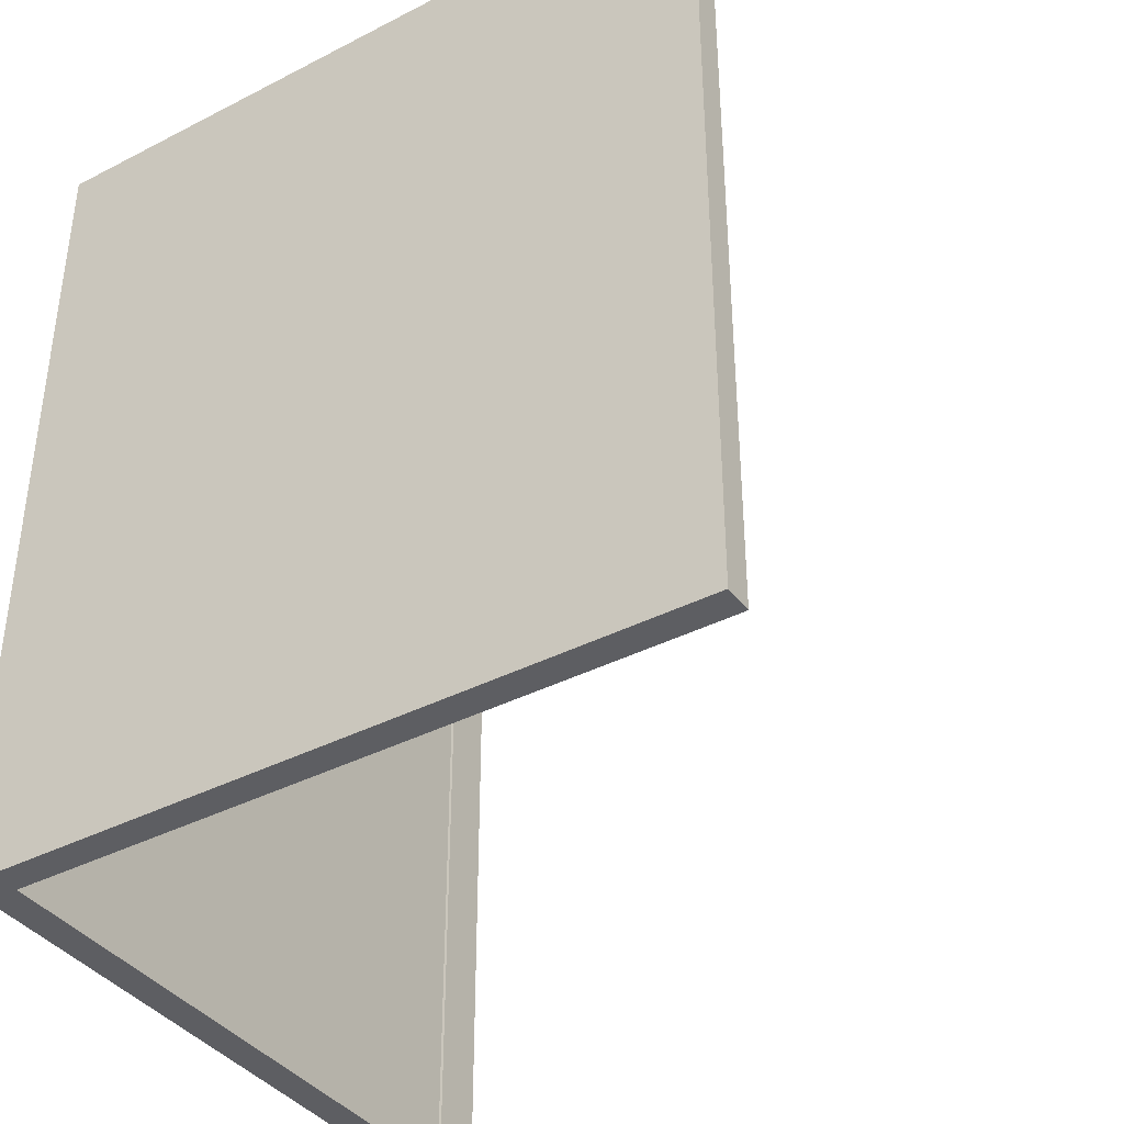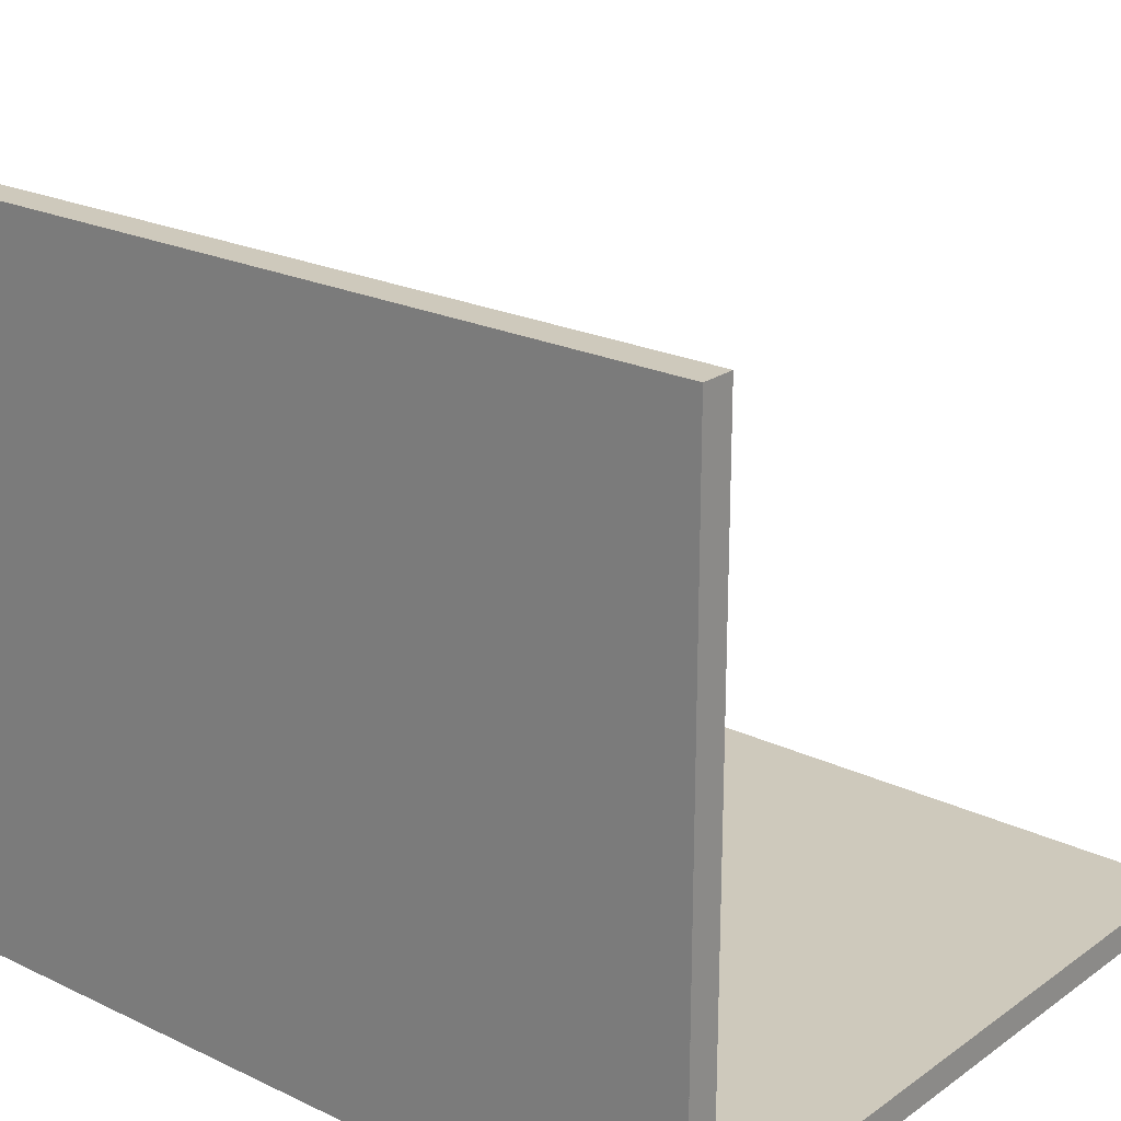
<metadata>
{"format":"obj","ext":"obj","renderer":"f3d","projection":"perspective","resolution":1024,"background":"white","views":[{"elev":-38.9,"azim":32.8,"up":"+Z"},{"elev":22.3,"azim":-50.4,"up":"+Y"}]}
</metadata>
<code>
v -0.2779 0.2652 -0.32
v -0.2531 0.2652 0.32
v -0.2779 0.2652 0.3199
v -0.2531 0.2652 -0.32
v -0.2531 -0.2428 0.3199
v -0.2779 0.1219 -0.32
v -0.2779 -0.2652 -0.3199
v -0.2531 0.2243 0.2841
v -0.2779 -0.2652 0.3199
v -0.2531 -0.2199 0.2841
v -0.2779 0.1219 0.32
v -0.2531 -0.2428 -0.32
v -0.2531 0.2243 -0.283
v 0.2779 -0.2652 0.3199
v -0.2531 -0.2199 -0.283
v -0.2779 -0.02263 -0.32
v 0.2779 -0.2428 -0.32
v -0.2779 -0.2652 -0.32
v -0.2779 -0.2428 -0.3189
v -0.2779 -0.2428 -0.32
v -0.2779 -0.2428 -0.32
v -0.2779 -0.2428 -0.3189
v -0.2552 -0.2199 0.2841
v -0.253 0.2243 0.2841
v -0.253 -0.2199 0.2841
v -0.2552 -0.2199 0.2841
v -0.2552 0.2243 -0.283
v -0.253 0.2243 -0.283
v -0.2552 0.2243 -0.283
v 0.2779 -0.2428 0.32
v -0.2779 -0.2652 -0.3189
v -0.253 -0.2199 -0.283
v -0.2779 -0.02263 0.32
v -0.2779 -0.1439 -0.32
v 0.2779 -0.2652 -0.32
v 0.08989 -0.2428 -0.2672
v -0.2779 -0.2652 -0.3189
v -0.2779 -0.1439 0.32
v -0.2552 0.2243 0.2841
v -0.2552 0.2243 0.2841
v 0.08989 -0.2428 0.2672
v -0.2299 -0.2428 0.2672
v -0.2552 -0.2199 -0.283
v -0.2552 -0.2199 -0.283
v -0.2298 -0.2428 -0.2672
v 0.1208 -0.2428 -0.01016
v 0.2312 -0.2428 0.1483
v -0.2298 -0.2428 0.2279
v -0.2298 -0.2428 -0.2221
v 0.1553 -0.2428 -0.01016
v 0.1208 -0.2428 0.06905
v 0.2312 -0.2428 -0.01016
v 0.1208 -0.2428 0.1483
v -0.1905 -0.2428 0.2672
v -0.2298 -0.2428 0.1886
v -0.2298 -0.2428 -0.1929
v -0.1905 -0.2428 -0.2221
v -0.1905 -0.2428 -0.2672
v 0.1208 -0.2427 0.06905
v 0.1553 -0.2427 -0.01016
v 0.1208 -0.2427 -0.01016
v 0.1553 -0.2428 0.1483
v 0.03367 -0.2428 0.2163
v 0.03367 -0.2428 0.2672
v -0.1905 -0.2428 0.2279
v -0.2298 -0.2428 0.1493
v -0.2298 -0.2428 -0.158
v -0.1905 -0.2428 -0.1929
v -0.2298 -0.2428 0.2672
v -0.2298 -0.2449 0.2672
v -0.2299 -0.2449 0.2672
v -0.1905 -0.2428 -0.1935
v -0.1564 -0.2428 -0.2672
v 0.1553 -0.2428 0.06905
v 0.1553 -0.2427 0.06905
v 0.1208 -0.2427 0.1483
v 0.04012 -0.2428 0.2163
v 0.1553 -0.2427 0.1483
v -0.007673 -0.2428 0.2163
v -0.007673 -0.2428 0.2672
v -0.1905 -0.2428 0.1886
v -0.1905 -0.2428 0.212
v -0.1564 -0.2428 0.2672
v -0.2298 -0.2428 0.1127
v -0.2298 -0.2428 -0.1228
v -0.1905 -0.2428 -0.158
v -0.1905 -0.2428 -0.1625
v -0.2298 -0.2449 -0.2672
v -0.2299 -0.2449 -0.2672
v -0.1564 -0.2428 -0.1935
v -0.1223 -0.2428 -0.2209
v -0.1223 -0.2428 -0.2672
v -0.1564 -0.2428 -0.2209
v 0.04069 -0.2428 0.1685
v -0.007673 -0.2428 0.1685
v -0.0446 -0.2428 0.2672
v -0.1905 -0.2428 0.1493
v -0.1905 -0.2428 0.1708
v -0.1564 -0.2428 0.212
v -0.2298 -0.2428 0.07345
v -0.2298 -0.2428 -0.08352
v -0.1905 -0.2428 -0.1228
v -0.1905 -0.2428 -0.1315
v -0.1564 -0.2428 -0.1625
v -0.2503 -0.2449 -0.2672
v -0.2503 -0.2449 -0.2672
v -0.08746 -0.2428 -0.2672
v 0.04012 -0.2428 0.1685
v 0.04069 -0.2428 -0.03403
v -0.0446 -0.2428 0.2019
v -0.1905 -0.2428 0.1127
v -0.1905 -0.2428 0.1366
v -0.1564 -0.2428 0.1777
v -0.1223 -0.2428 0.2672
v -0.2298 -0.2428 0.03697
v -0.2298 -0.2428 -0.0442
v -0.1905 -0.2428 -0.08352
v -0.1905 -0.2428 -0.0974
v -0.1564 -0.2428 -0.1315
v -0.2503 -0.2449 0.2672
v -0.2503 -0.2449 0.2672
v -0.05028 -0.2428 -0.2091
v -0.05028 -0.2428 -0.2672
v 0.03987 -0.2428 -0.2476
v -0.08746 -0.2428 -0.1889
v -0.007673 -0.2428 0.09019
v 0.04028 -0.2428 -0.08141
v -0.0446 -0.2428 0.1366
v -0.08154 -0.2428 0.1777
v -0.1905 -0.2428 0.07345
v -0.1905 -0.2428 0.1025
v -0.1564 -0.2428 0.1366
v -0.1564 -0.2428 0.1708
v -0.1223 -0.2428 0.212
v -0.08154 -0.2428 0.2672
v -0.2298 -0.2428 -0.002349
v -0.1905 -0.2428 -0.0442
v -0.1905 -0.2428 -0.06327
v -0.1564 -0.2428 -0.0974
v -0.1223 -0.2428 -0.1625
v -0.1223 -0.2428 -0.1889
v -0.007673 -0.2428 -0.2091
v 0.03987 -0.2428 -0.2091
v -0.007673 -0.2428 -0.2476
v -0.1223 -0.2428 -0.1889
v -0.007673 -0.2428 0.03914
v 0.0397 -0.2428 -0.08141
v 0.04028 -0.2428 -0.1191
v -0.1905 -0.2428 0.03697
v -0.1905 -0.2428 0.07327
v -0.1564 -0.2428 0.1071
v -0.1223 -0.2428 0.1777
v -0.1905 -0.2428 -0.002349
v -0.1905 -0.2428 -0.02913
v -0.1564 -0.2428 -0.06327
v -0.1223 -0.2428 -0.1315
v -0.1223 -0.2428 -0.1511
v -0.1223 -0.2428 -0.1625
v -0.05028 -0.2428 -0.1665
v -0.007673 -0.2428 -0.1665
v 0.03979 -0.2428 -0.1665
v -0.0446 -0.2428 0.03914
v -0.007673 -0.2428 0.005003
v 0.0397 -0.2428 -0.03403
v -0.007673 -0.2428 -0.1191
v -0.0446 -0.2428 0.09019
v -0.08746 -0.2428 0.1366
v -0.1905 -0.2428 0.005003
v -0.1905 -0.2428 0.03914
v -0.1564 -0.2428 0.07327
v -0.1564 -0.2428 0.1025
v -0.1223 -0.2428 0.1366
v -0.1564 -0.2428 -0.02913
v -0.1223 -0.2428 -0.0974
v -0.1223 -0.2427 -0.1625
v -0.1223 -0.2427 -0.1625
v -0.1223 -0.2427 -0.1889
v -0.1223 -0.2427 -0.1889
v -0.08746 -0.2428 -0.1511
v -0.05028 -0.2428 -0.1511
v 0.03979 -0.2428 -0.2091
v -0.0446 -0.2428 0.005003
v -0.007673 -0.2428 -0.03403
v -0.007673 -0.2428 -0.06327
v -0.007673 -0.2428 -0.08141
v 0.03979 -0.2428 -0.1191
v -0.08746 -0.2428 0.1071
v -0.08746 -0.2428 0.1777
v -0.1564 -0.2428 0.005003
v -0.1564 -0.2428 0.03914
v -0.1223 -0.2428 0.1071
v -0.1223 -0.2428 -0.06327
v -0.08746 -0.2428 -0.1315
v -0.08746 -0.2428 -0.0974
v -0.0446 -0.2428 -0.1511
v -0.08746 -0.2428 0.07327
v -0.08746 -0.2428 0.005003
v -0.0446 -0.2428 -0.02913
v -0.0446 -0.2428 -0.0974
v -0.08746 -0.2428 0.09019
v -0.1223 -0.2428 0.07327
v -0.1223 -0.2428 -0.02913
v -0.08746 -0.2428 -0.06327
v -0.08746 -0.2428 -0.1242
v -0.0446 -0.2428 -0.1242
v -0.08746 -0.2428 0.03914
v -0.08746 -0.2428 -0.02913
v -0.0446 -0.2428 -0.06327
v -0.1223 -0.2428 0.005003
v -0.1223 -0.2428 0.03914
v -0.2779 0.2652 0.32
v -0.253 0.2652 0.32
v -0.2779 0.2653 -0.32
v -0.253 0.2652 -0.32
v -0.253 -0.2428 0.32
v -0.2779 0.1219 -0.32
v -0.2779 -0.2652 0.32
v -0.2779 0.1219 0.32
v -0.2531 -0.2427 -0.32
v 0.2779 -0.2652 0.32
v 0.2779 -0.2427 -0.32
v 0.2779 -0.2427 0.32
v -0.2779 -0.1439 -0.32
v -0.2779 -0.02263 0.32
v -0.2779 -0.02263 -0.32
v 0.2779 -0.2653 -0.32
v -0.2779 -0.1439 0.32
v 0.08989 -0.2427 -0.2672
v 0.08989 -0.2427 0.2672
v -0.2298 -0.2427 -0.2672
v 0.2312 -0.2427 0.1483
v -0.2298 -0.2427 0.2279
v -0.2298 -0.2427 -0.2221
v 0.2312 -0.2427 -0.01016
v -0.2298 -0.2427 0.1886
v -0.2298 -0.2427 -0.1929
v -0.2298 -0.2427 0.1493
v -0.2298 -0.2427 -0.158
v -0.2298 -0.2427 0.1127
v -0.2298 -0.2427 -0.1228
v -0.2298 -0.2427 0.07345
v -0.2298 -0.2427 -0.08352
v -0.2298 -0.2427 0.03697
v -0.2298 -0.2427 -0.0442
v -0.2298 -0.2427 -0.002349
v -0.1905 -0.2427 0.2672
v -0.1905 -0.2427 -0.2221
v -0.1905 -0.2427 -0.2672
v 0.03367 -0.2427 0.2672
v 0.03367 -0.2427 0.2163
v -0.1905 -0.2427 0.2279
v -0.1905 -0.2427 -0.1929
v -0.1905 -0.2427 -0.1935
v -0.1564 -0.2427 -0.2672
v 0.04012 -0.2427 0.2163
v -0.007673 -0.2427 0.2163
v -0.007673 -0.2427 0.2672
v -0.1905 -0.2427 0.1886
v -0.1905 -0.2427 0.212
v -0.1564 -0.2427 0.2672
v -0.1905 -0.2427 -0.158
v -0.1905 -0.2427 -0.1625
v -0.1564 -0.2427 -0.1935
v -0.1223 -0.2427 -0.2672
v -0.1223 -0.2427 -0.2209
v -0.1564 -0.2427 -0.2209
v 0.04069 -0.2427 0.1685
v -0.007673 -0.2427 0.1685
v -0.0446 -0.2427 0.2672
v -0.1905 -0.2427 0.1493
v -0.1905 -0.2427 0.1708
v -0.1564 -0.2427 0.212
v -0.1905 -0.2427 -0.1228
v -0.1905 -0.2427 -0.1315
v -0.1564 -0.2427 -0.1625
v -0.08746 -0.2427 -0.2672
v 0.04012 -0.2427 0.1685
v 0.04069 -0.2427 -0.03403
v -0.0446 -0.2427 0.2019
v -0.1905 -0.2427 0.1127
v -0.1905 -0.2427 0.1366
v -0.1564 -0.2427 0.1777
v -0.1223 -0.2427 0.2672
v -0.1905 -0.2427 -0.08352
v -0.1905 -0.2427 -0.0974
v -0.1564 -0.2427 -0.1315
v -0.05028 -0.2427 -0.2672
v -0.05028 -0.2427 -0.2091
v 0.03987 -0.2427 -0.2476
v -0.08746 -0.2427 -0.1889
v -0.007673 -0.2427 0.09019
v 0.04028 -0.2427 -0.08141
v -0.0446 -0.2427 0.1366
v -0.08154 -0.2427 0.1777
v -0.1905 -0.2427 0.07345
v -0.1905 -0.2427 0.1025
v -0.1564 -0.2427 0.1366
v -0.1564 -0.2427 0.1708
v -0.1223 -0.2427 0.212
v -0.08154 -0.2427 0.2672
v -0.1905 -0.2427 -0.0442
v -0.1905 -0.2427 -0.06327
v -0.1564 -0.2427 -0.0974
v -0.007673 -0.2427 -0.2091
v 0.03987 -0.2427 -0.2091
v -0.007673 -0.2427 -0.2476
v -0.007673 -0.2427 0.03914
v 0.0397 -0.2427 -0.08141
v 0.04028 -0.2427 -0.1191
v -0.1905 -0.2427 0.03697
v -0.1905 -0.2427 0.07327
v -0.1564 -0.2427 0.1071
v -0.1223 -0.2427 0.1777
v -0.1905 -0.2427 -0.002349
v -0.1905 -0.2427 -0.02913
v -0.1564 -0.2427 -0.06327
v -0.1223 -0.2427 -0.1315
v -0.1223 -0.2427 -0.1511
v -0.05028 -0.2427 -0.1665
v -0.007673 -0.2427 -0.1665
v 0.03979 -0.2427 -0.1665
v -0.0446 -0.2427 0.03914
v -0.007673 -0.2427 0.005003
v 0.0397 -0.2427 -0.03403
v -0.007673 -0.2427 -0.1191
v -0.0446 -0.2427 0.09019
v -0.08746 -0.2427 0.1366
v -0.1905 -0.2427 0.005003
v -0.1905 -0.2427 0.03914
v -0.1564 -0.2427 0.07327
v -0.1564 -0.2427 0.1025
v -0.1223 -0.2427 0.1366
v -0.1564 -0.2427 -0.02913
v -0.1223 -0.2427 -0.0974
v -0.08746 -0.2427 -0.1511
v -0.05028 -0.2427 -0.1511
v 0.03979 -0.2427 -0.2091
v -0.0446 -0.2427 0.005003
v -0.007673 -0.2427 -0.03403
v -0.007673 -0.2427 -0.06327
v -0.007673 -0.2427 -0.08141
v 0.03979 -0.2427 -0.1191
v -0.08746 -0.2427 0.1071
v -0.08746 -0.2427 0.1777
v -0.1564 -0.2427 0.005003
v -0.1564 -0.2427 0.03914
v -0.1223 -0.2427 0.1071
v -0.1223 -0.2427 -0.06327
v -0.08746 -0.2427 -0.1315
v -0.08746 -0.2427 -0.0974
v -0.0446 -0.2427 -0.1511
v -0.08746 -0.2427 0.07327
v -0.08746 -0.2427 0.005003
v -0.0446 -0.2427 -0.02913
v -0.0446 -0.2427 -0.0974
v -0.08746 -0.2427 0.09019
v -0.1223 -0.2427 0.07327
v -0.1223 -0.2427 -0.02913
v -0.08746 -0.2427 -0.06327
v -0.08746 -0.2427 -0.1242
v -0.0446 -0.2427 -0.1242
v -0.08746 -0.2427 0.03914
v -0.08746 -0.2427 -0.02913
v -0.0446 -0.2427 -0.06327
v -0.1223 -0.2427 0.005003
v -0.1223 -0.2427 0.03914
g mesh1-geometry-0
f 1 2 3
f 2 1 4
f 2 5 3
f 1 3 6
f 1 7 4
f 4 8 2
f 3 5 9
f 2 10 5
f 11 6 3
f 4 7 12
f 8 10 2
f 8 4 13
f 9 5 14
f 15 5 10
f 6 11 16
f 12 7 17
f 4 12 15
f 18 19 20
f 21 22 7
f 23 24 25
f 10 8 26
f 13 4 15
f 24 27 28
f 13 29 8
f 30 14 5
f 9 14 31
f 5 15 12
f 32 23 25
f 10 26 15
f 33 16 11
f 16 33 34
f 35 17 7
f 17 36 12
f 19 18 37
f 31 7 22
f 21 38 22
f 34 38 21
f 24 23 39
f 40 26 8
f 27 32 28
f 13 15 29
f 27 24 39
f 40 8 29
f 30 17 14
f 5 41 30
f 35 31 14
f 9 31 38
f 12 42 5
f 23 32 43
f 44 15 26
f 38 34 33
f 35 14 17
f 7 31 35
f 36 45 12
f 36 17 46
f 22 38 31
f 40 44 26
f 32 27 43
f 44 29 15
f 44 40 29
f 17 30 47
f 47 30 41
f 41 5 42
f 48 42 12
f 45 49 12
f 46 17 50
f 46 51 36
f 52 17 47
f 47 41 53
f 48 54 42
f 55 48 12
f 49 56 12
f 45 57 49
f 57 45 58
f 50 17 52
f 59 60 61
f 46 50 51
f 51 53 36
f 47 62 52
f 36 53 41
f 63 41 64
f 55 65 48
f 54 48 65
f 66 55 12
f 56 67 12
f 49 68 56
f 45 69 70
f 71 42 45
f 72 49 57
f 73 57 58
f 50 52 74
f 60 59 75
f 74 51 50
f 76 75 59
f 51 74 53
f 74 52 62
f 41 77 36
f 75 76 78
f 62 53 74
f 41 63 77
f 64 79 63
f 79 64 80
f 66 81 55
f 65 55 82
f 65 83 54
f 84 66 12
f 67 85 12
f 56 86 67
f 68 49 72
f 87 56 68
f 45 70 88
f 89 71 45
f 57 90 72
f 91 73 92
f 93 57 73
f 36 77 94
f 63 95 77
f 95 63 79
f 96 79 80
f 84 97 66
f 81 66 98
f 82 55 81
f 99 65 82
f 83 65 99
f 100 84 12
f 85 101 12
f 67 102 85
f 86 56 87
f 103 67 86
f 90 68 72
f 68 104 87
f 70 105 88
f 89 106 71
f 90 57 93
f 107 91 92
f 73 91 93
f 94 77 108
f 36 94 109
f 77 95 108
f 110 95 79
f 79 96 110
f 100 111 84
f 97 84 112
f 98 66 97
f 113 81 98
f 81 99 82
f 99 114 83
f 115 100 12
f 101 116 12
f 85 117 101
f 102 67 103
f 118 85 102
f 104 86 87
f 86 119 103
f 104 68 90
f 105 70 120
f 121 71 106
f 91 90 93
f 122 107 123
f 36 124 123
f 125 91 107
f 108 126 94
f 94 126 109
f 36 109 127
f 126 108 95
f 95 110 128
f 96 129 110
f 115 130 100
f 111 100 131
f 112 84 111
f 132 97 112
f 97 133 98
f 99 81 113
f 113 98 133
f 114 99 134
f 129 96 135
f 136 115 12
f 116 136 12
f 101 137 116
f 117 85 118
f 138 101 117
f 119 102 103
f 102 139 118
f 119 86 104
f 90 140 104
f 141 90 91
f 122 125 107
f 123 142 122
f 36 143 124
f 144 123 124
f 145 91 125
f 109 126 146
f 127 109 147
f 36 127 148
f 95 128 126
f 110 129 128
f 136 149 115
f 130 115 150
f 131 100 130
f 151 111 131
f 111 132 112
f 133 97 132
f 113 134 99
f 133 152 113
f 134 135 114
f 135 134 129
f 116 153 136
f 137 101 138
f 154 116 137
f 139 117 118
f 117 155 138
f 139 102 119
f 104 156 119
f 140 90 141
f 157 104 158
f 91 145 141
f 159 125 122
f 142 123 144
f 160 122 142
f 36 161 143
f 143 144 124
f 125 158 145
f 126 162 146
f 109 146 163
f 147 109 164
f 147 165 127
f 127 165 148
f 36 148 161
f 126 128 166
f 128 129 167
f 149 136 168
f 169 115 149
f 150 115 169
f 170 130 150
f 130 171 131
f 132 111 151
f 151 131 171
f 172 133 132
f 134 113 152
f 152 133 172
f 129 134 152
f 153 116 154
f 168 136 153
f 155 137 138
f 137 173 154
f 155 117 139
f 119 174 139
f 156 104 157
f 174 119 156
f 141 158 140
f 158 141 145
f 175 176 177
f 178 177 176
f 158 179 157
f 180 125 159
f 122 160 159
f 144 181 142
f 142 161 160
f 143 161 181
f 181 144 143
f 179 158 125
f 162 126 166
f 182 146 162
f 146 182 163
f 109 163 183
f 164 184 147
f 165 147 185
f 161 148 186
f 128 187 166
f 167 129 188
f 187 128 167
f 189 149 168
f 149 190 169
f 169 170 150
f 171 130 170
f 151 172 132
f 171 191 151
f 172 188 152
f 173 153 154
f 153 189 168
f 173 137 155
f 139 192 155
f 192 139 174
f 157 193 156
f 156 194 174
f 193 157 179
f 125 180 179
f 159 195 180
f 160 195 159
f 161 142 181
f 186 160 161
f 166 196 162
f 162 197 182
f 198 163 182
f 163 198 183
f 184 164 183
f 147 184 185
f 185 199 165
f 160 186 165
f 166 187 200
f 188 172 167
f 167 191 187
f 190 149 189
f 170 169 190
f 201 171 170
f 172 151 191
f 191 171 201
f 189 153 173
f 155 202 173
f 202 155 192
f 174 203 192
f 204 156 193
f 194 156 204
f 203 174 194
f 195 193 179
f 160 205 195
f 196 166 200
f 162 196 206
f 197 162 206
f 207 182 197
f 182 207 198
f 183 198 208
f 183 208 184
f 184 199 185
f 165 199 205
f 205 160 165
f 187 201 200
f 191 167 172
f 201 187 191
f 209 190 189
f 190 201 170
f 173 209 189
f 209 173 202
f 192 207 202
f 207 192 203
f 193 205 204
f 204 199 194
f 194 208 203
f 205 193 195
f 200 201 196
f 196 210 206
f 206 209 197
f 197 202 207
f 203 198 207
f 198 203 208
f 199 184 208
f 199 204 205
f 190 209 210
f 201 190 210
f 202 197 209
f 208 194 199
f 210 196 201
f 209 206 210
g mesh1-geometry-1
f 211 212 213
f 214 213 212
f 211 215 212
f 216 211 213
f 214 18 213
f 217 215 211
f 211 216 218
f 219 18 214
f 220 215 217
f 221 18 219
f 215 220 222
f 37 220 217
f 223 224 225
f 18 221 226
f 220 221 222
f 220 37 226
f 224 223 227
f 221 220 226
f 226 37 18
g mesh1-geometry-2
f 212 24 214
f 215 25 212
f 212 25 24
f 28 214 24
f 25 215 32
f 225 218 216
f 32 219 214
f 32 214 28
f 219 32 215
f 218 225 224
f 219 228 221
f 19 227 20
f 20 227 223
f 222 229 215
f 227 37 217
f 215 42 219
f 219 230 228
f 61 221 228
f 37 227 19
f 231 222 221
f 229 222 231
f 42 215 229
f 219 42 232
f 219 233 230
f 60 221 61
f 228 59 61
f 231 221 234
f 76 229 231
f 219 232 235
f 219 236 233
f 234 221 60
f 228 76 59
f 229 76 228
f 219 235 237
f 219 238 236
f 219 237 239
f 219 240 238
f 219 239 241
f 219 242 240
f 219 241 243
f 219 244 242
f 219 243 245
f 219 245 244
g mesh1-geometry-3
f 23 43 39
f 27 39 43
f 42 246 232
f 233 247 230
f 248 230 247
f 234 78 231
f 249 229 250
f 232 251 235
f 251 232 246
f 236 252 233
f 247 233 253
f 248 247 254
f 75 234 60
f 78 234 75
f 228 255 229
f 255 250 229
f 250 256 249
f 257 249 256
f 235 258 237
f 259 235 251
f 246 260 251
f 238 261 236
f 253 233 252
f 252 236 262
f 253 263 247
f 264 254 265
f 254 247 266
f 267 255 228
f 255 268 250
f 256 250 268
f 257 256 269
f 237 270 239
f 271 237 258
f 258 235 259
f 259 251 272
f 272 251 260
f 240 273 238
f 262 236 261
f 261 238 274
f 253 252 263
f 262 275 252
f 266 247 263
f 264 265 276
f 266 265 254
f 277 255 267
f 278 267 228
f 277 268 255
f 256 268 279
f 279 269 256
f 239 280 241
f 281 239 270
f 270 237 271
f 271 258 282
f 259 272 258
f 260 283 272
f 242 284 240
f 274 238 273
f 273 240 285
f 262 261 275
f 274 286 261
f 263 252 275
f 266 263 265
f 287 276 288
f 287 289 228
f 276 265 290
f 267 291 277
f 278 291 267
f 292 278 228
f 268 277 291
f 293 279 268
f 279 294 269
f 241 295 243
f 296 241 280
f 280 239 281
f 281 270 297
f 271 298 270
f 282 258 272
f 298 271 282
f 299 272 283
f 300 269 294
f 244 301 242
f 285 240 284
f 284 242 302
f 274 273 286
f 285 303 273
f 275 261 286
f 275 175 263
f 265 263 177
f 276 290 288
f 288 304 287
f 289 305 228
f 289 287 306
f 290 265 178
f 307 291 278
f 308 278 292
f 309 292 228
f 291 293 268
f 293 294 279
f 243 310 245
f 311 243 295
f 295 241 296
f 296 280 312
f 281 297 280
f 297 270 298
f 272 299 282
f 282 313 298
f 283 300 299
f 294 299 300
f 245 314 244
f 302 242 301
f 301 244 315
f 285 284 303
f 302 316 284
f 286 273 303
f 286 317 275
f 177 263 175
f 176 275 318
f 177 178 265
f 288 290 319
f 306 287 304
f 304 288 320
f 305 321 228
f 289 306 305
f 178 176 290
f 307 322 291
f 323 307 278
f 324 278 308
f 292 325 308
f 309 325 292
f 321 309 228
f 326 293 291
f 327 294 293
f 328 245 310
f 310 243 329
f 329 243 311
f 311 295 330
f 296 331 295
f 312 280 297
f 331 296 312
f 297 298 332
f 313 282 299
f 332 298 313
f 313 299 294
f 315 244 314
f 314 245 328
f 302 301 316
f 315 333 301
f 303 284 316
f 303 334 286
f 318 275 317
f 317 286 334
f 318 335 176
f 319 290 336
f 319 320 288
f 304 337 306
f 320 321 304
f 337 321 305
f 305 306 337
f 290 176 335
f 326 291 322
f 322 307 338
f 323 338 307
f 339 323 278
f 308 340 324
f 341 308 325
f 342 309 321
f 326 343 293
f 344 294 327
f 327 293 343
f 328 310 345
f 329 346 310
f 311 330 329
f 330 295 331
f 297 332 312
f 312 347 331
f 313 344 332
f 315 314 333
f 328 345 314
f 316 301 333
f 316 348 303
f 334 303 348
f 317 349 318
f 334 350 317
f 335 318 349
f 335 336 290
f 336 351 319
f 319 351 320
f 337 304 321
f 321 320 342
f 322 352 326
f 338 353 322
f 338 323 354
f 339 354 323
f 339 324 340
f 341 340 308
f 325 355 341
f 325 342 320
f 356 343 326
f 327 332 344
f 343 347 327
f 345 310 346
f 346 329 330
f 330 331 357
f 347 312 332
f 357 331 347
f 333 314 345
f 333 358 316
f 348 316 358
f 348 359 334
f 349 317 360
f 360 317 350
f 350 334 359
f 335 349 351
f 351 361 320
f 356 326 352
f 362 352 322
f 362 322 353
f 353 338 363
f 354 363 338
f 364 354 339
f 340 364 339
f 341 355 340
f 361 355 325
f 325 320 361
f 356 357 343
f 332 327 347
f 347 343 357
f 345 346 365
f 330 357 346
f 345 365 333
f 358 333 365
f 358 363 348
f 359 348 363
f 360 361 349
f 350 355 360
f 359 364 350
f 351 349 361
f 352 357 356
f 362 366 352
f 353 365 362
f 363 358 353
f 363 354 359
f 364 359 354
f 364 340 355
f 361 360 355
f 366 365 346
f 366 346 357
f 365 353 358
f 355 350 364
f 357 352 366
f 366 362 365

</code>
